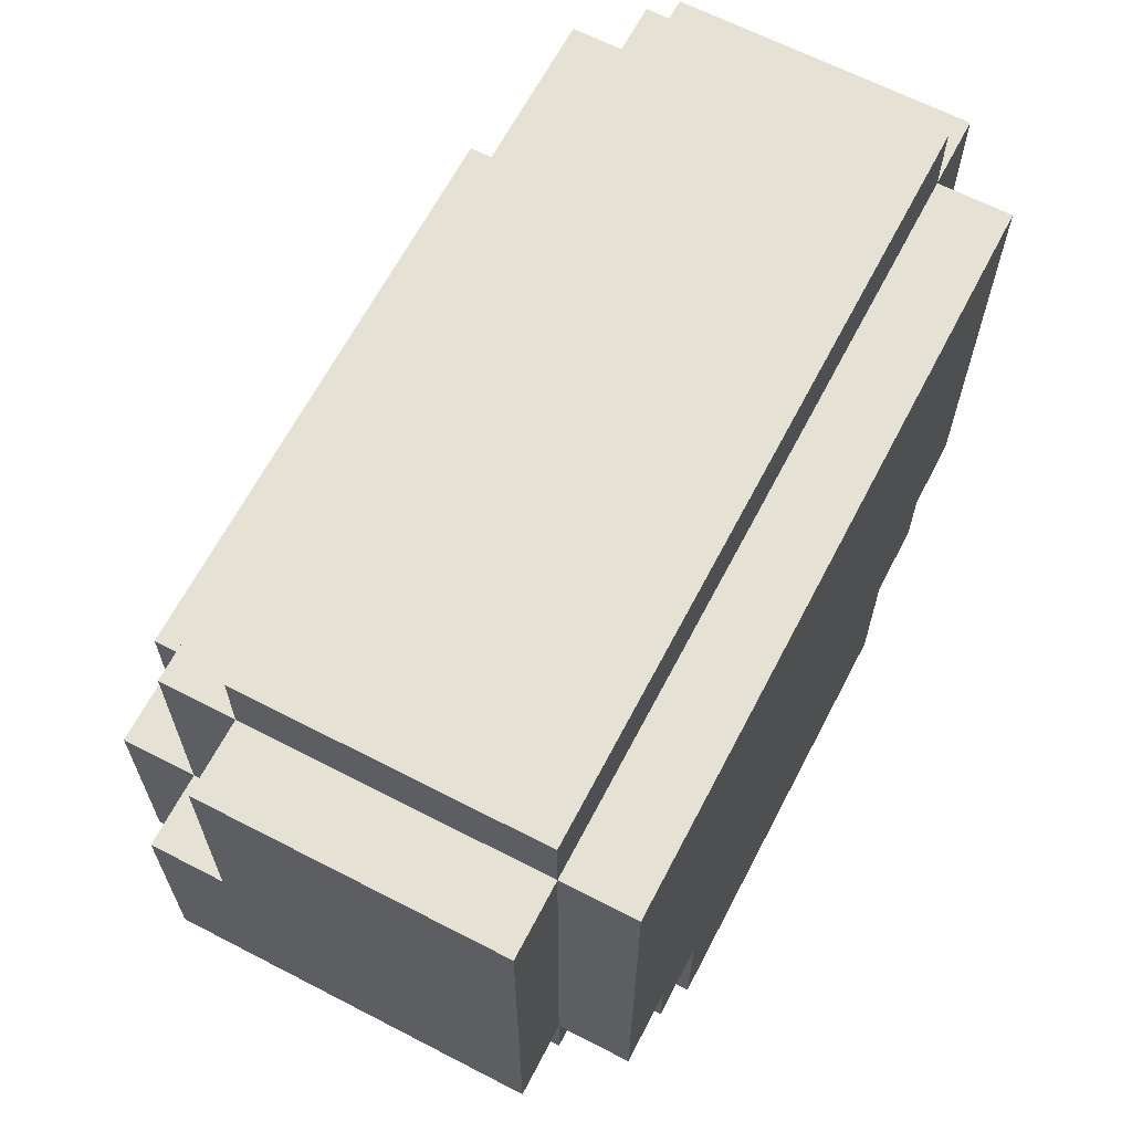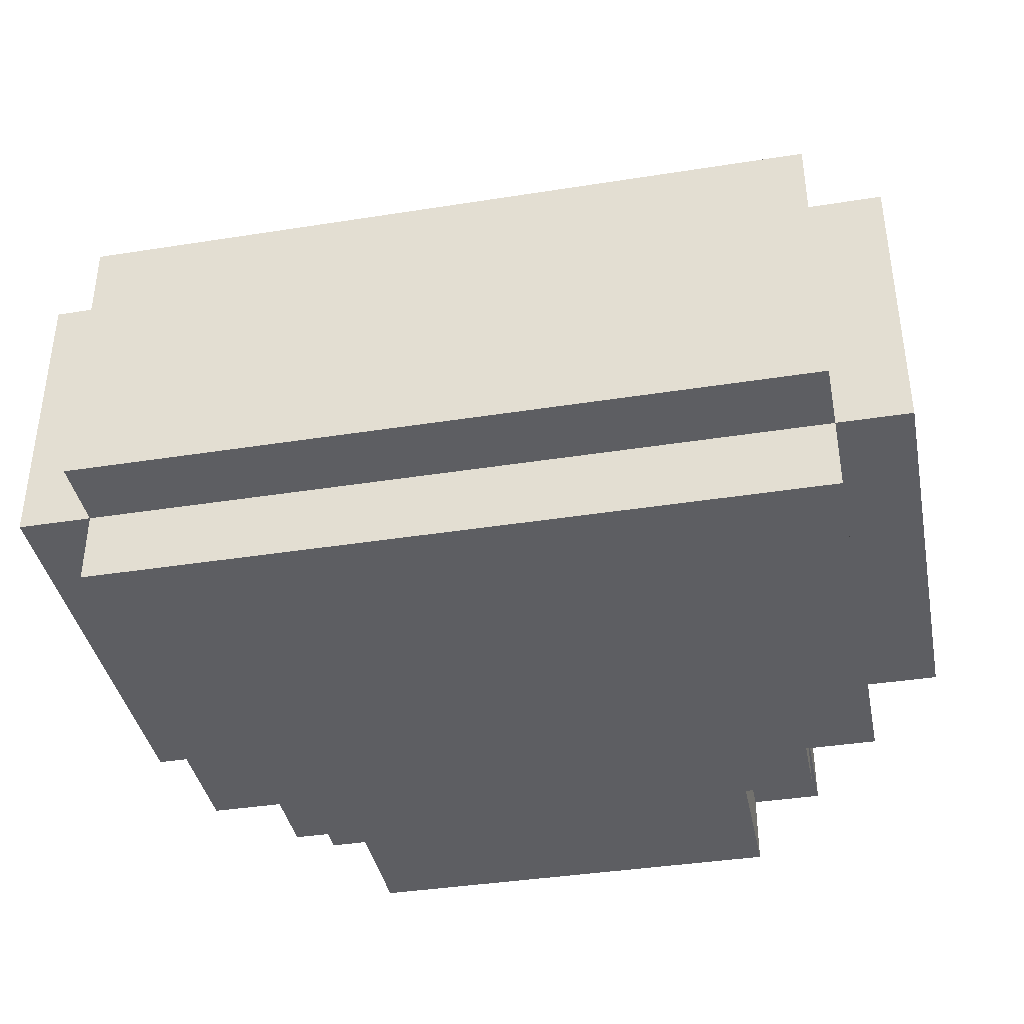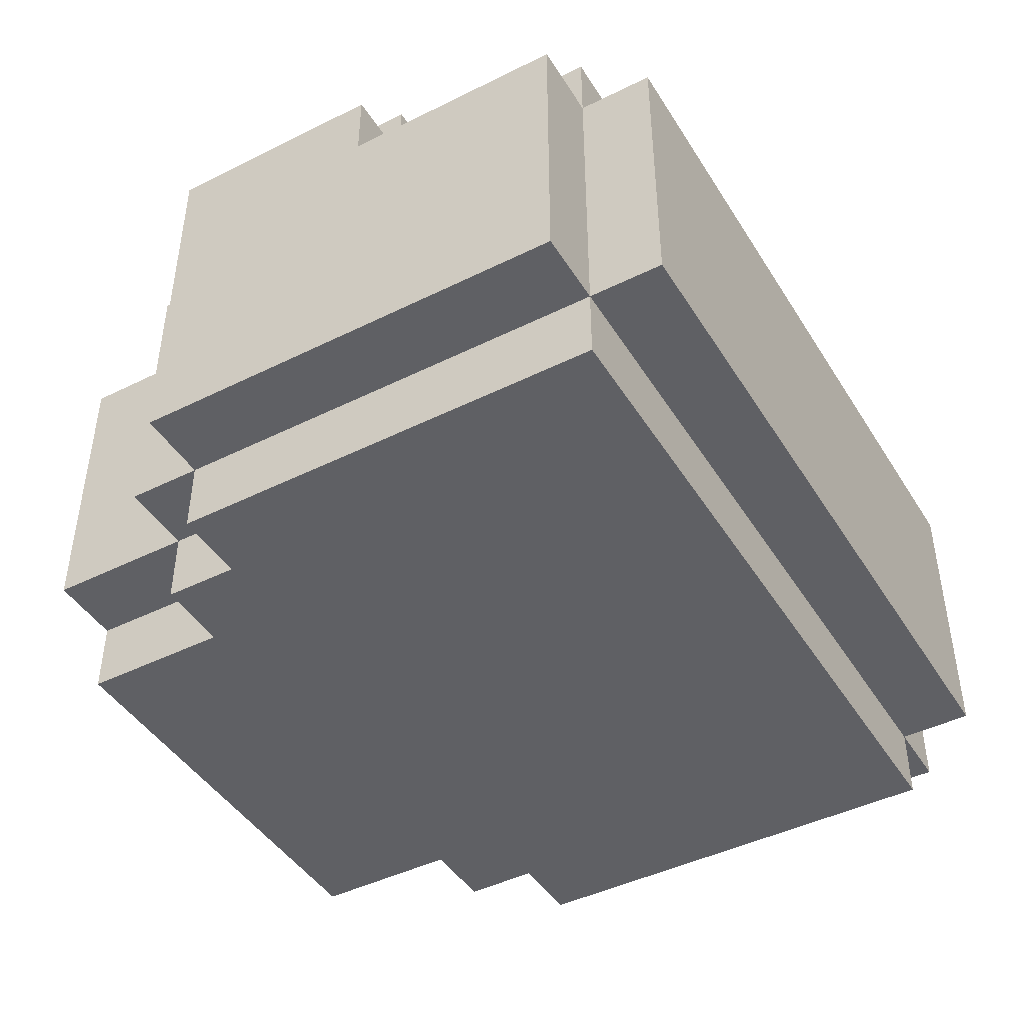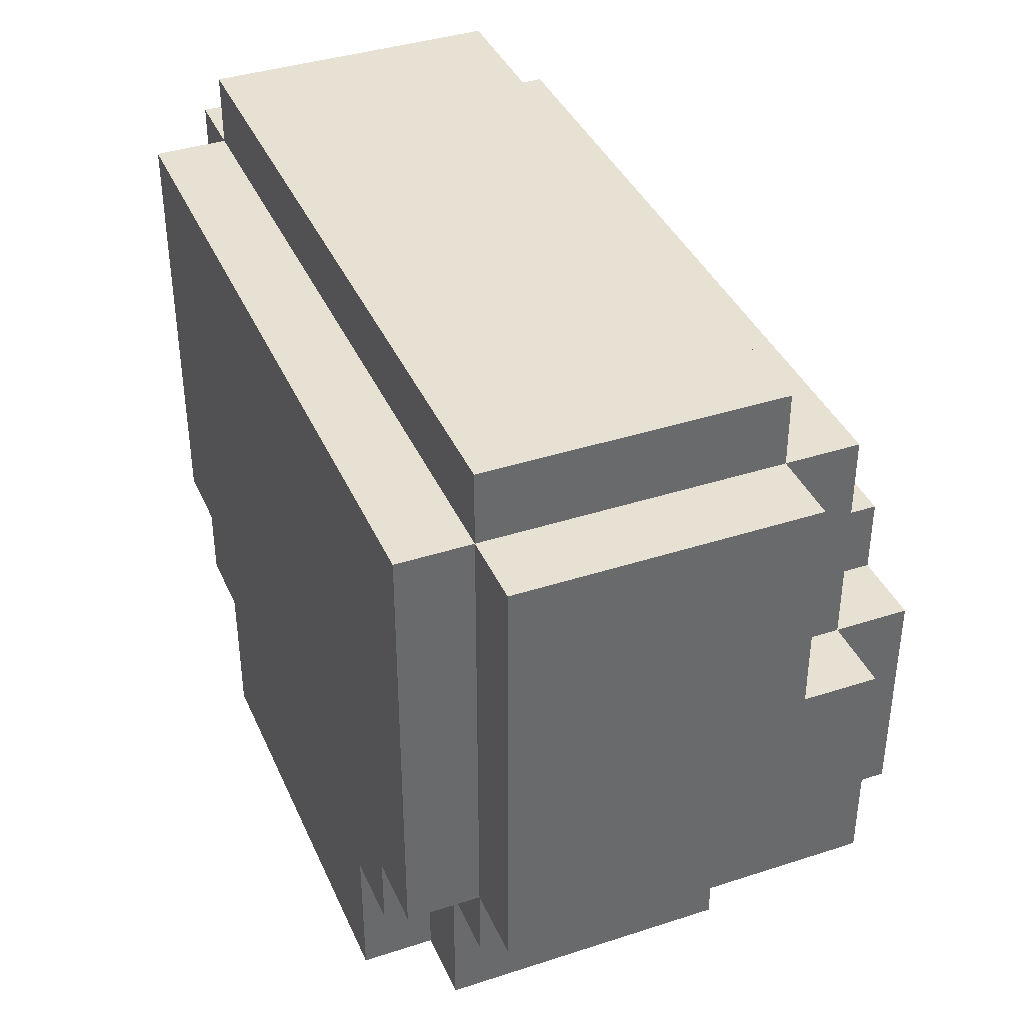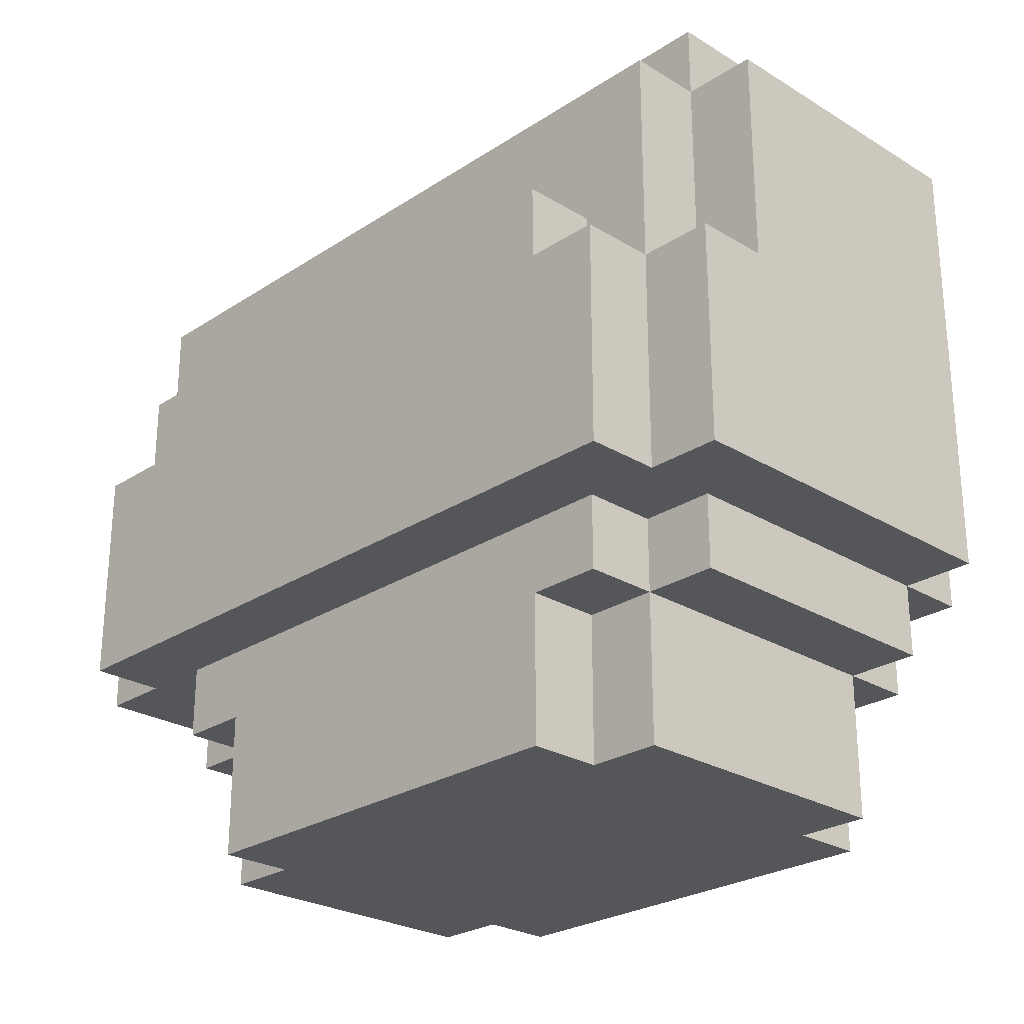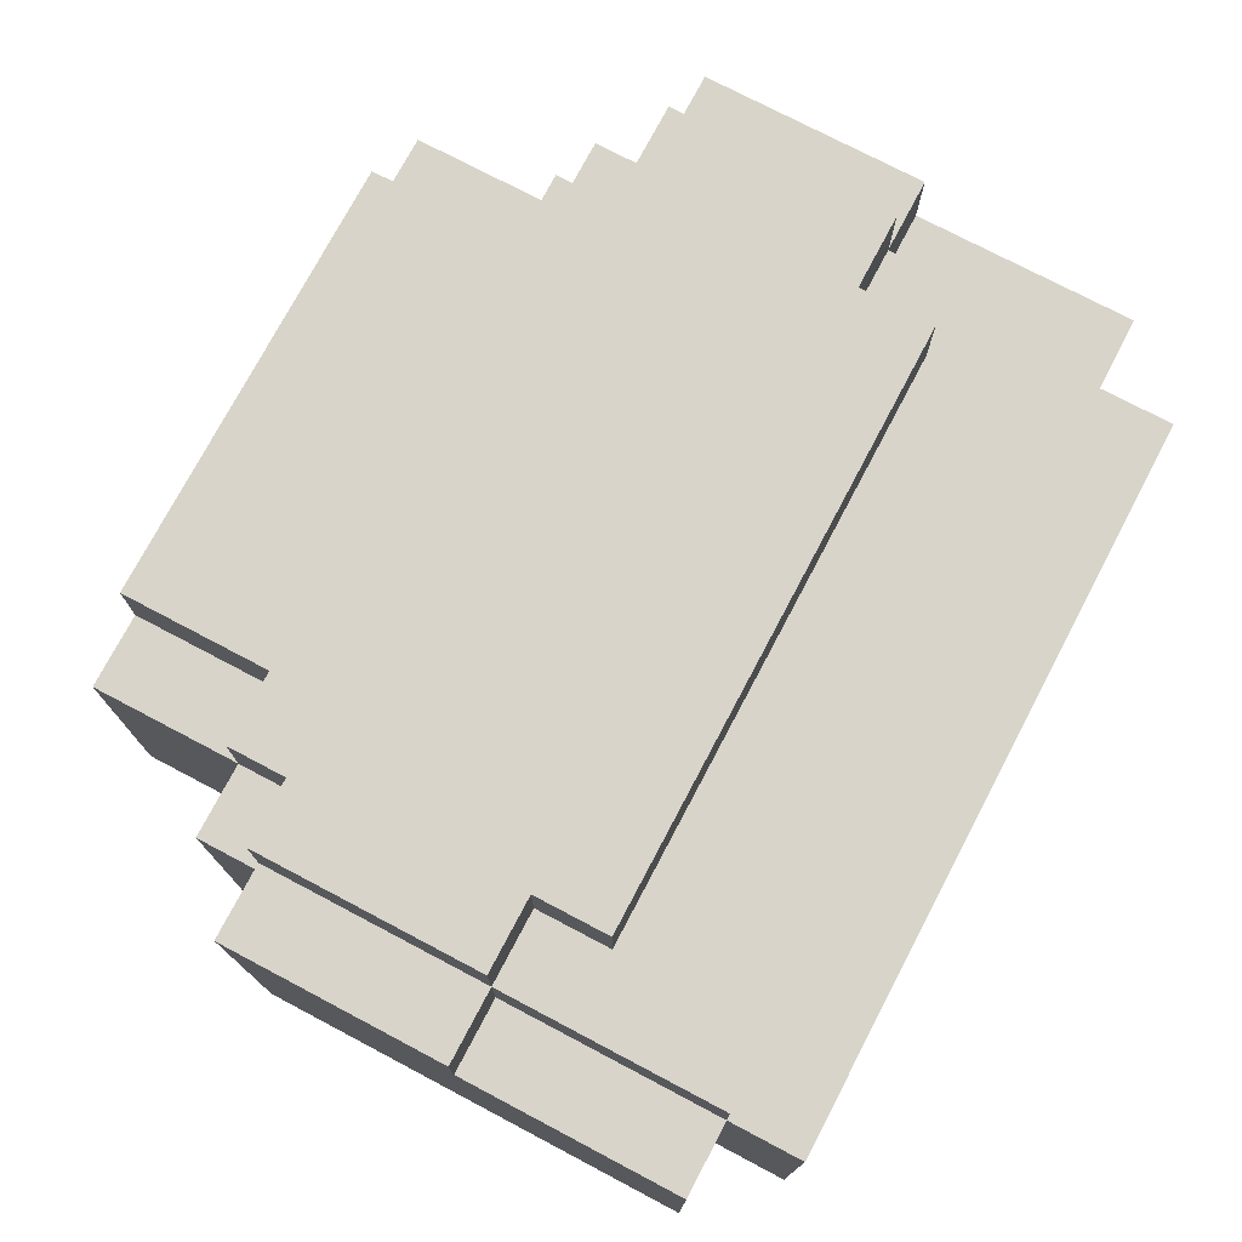
<metadata>
{"format":"obj","ext":"obj","renderer":"f3d","projection":"perspective","resolution":1024,"background":"white","views":[{"elev":64.9,"azim":117.5,"up":"+Y"},{"elev":-39.0,"azim":-168.8,"up":"+Z"},{"elev":-44.6,"azim":120.0,"up":"+Z"},{"elev":38.7,"azim":-112.2,"up":"+Y"},{"elev":-25.9,"azim":46.0,"up":"+Y"},{"elev":75.2,"azim":117.8,"up":"+Z"}]}
</metadata>
<code>
o
v 1.4 2.3 -1.7
v 1.4 2.3 -2.2
v 1.4 2.6 -1.7
v 1.4 2.6 -1.8
v 1.4 2.9 -1.8
v 1.4 2.9 -2.2
v 1.5 2.2 -1.8
v 1.5 2.2 -2.2
v 1.5 2.3 -1.6
v 1.5 2.3 -1.7
v 1.5 2.3 -1.8
v 1.5 2.3 -2.2
v 1.5 2.3 -2.3
v 1.5 2.6 -1.6
v 1.5 2.6 -1.7
v 1.5 2.6 -1.8
v 1.5 2.9 -1.7
v 1.5 2.9 -1.8
v 1.5 2.9 -2.2
v 1.5 2.9 -2.3
v 1.5 3 -1.8
v 1.5 3 -2.2
v 1.6 2 -1.8
v 1.6 2 -2.2
v 1.6 2.2 -1.7
v 1.6 2.2 -1.8
v 1.6 2.2 -2.2
v 1.6 2.2 -2.3
v 1.6 2.3 -1.7
v 1.6 2.3 -1.8
v 1.6 2.3 -2.2
v 1.6 2.3 -2.3
v 1.6 2.6 -1.6
v 1.6 2.6 -1.7
v 1.6 2.7 -1.6
v 1.6 2.7 -1.7
v 1.7 2 -1.7
v 1.7 2 -1.8
v 1.7 2 -2.2
v 1.7 2 -2.3
v 1.7 2.2 -1.7
v 1.7 2.2 -1.8
v 1.7 2.2 -2.2
v 1.7 2.2 -2.3
v 2.3 2 -1.7
v 2.3 2 -1.8
v 2.3 2 -2.2
v 2.3 2 -2.3
v 2.3 2.2 -1.7
v 2.3 2.2 -1.8
v 2.3 2.2 -2.2
v 2.3 2.2 -2.3
v 2.4 2 -1.8
v 2.4 2 -2.2
v 2.4 2.2 -1.7
v 2.4 2.2 -1.8
v 2.4 2.2 -2.2
v 2.4 2.2 -2.3
v 2.4 2.3 -1.7
v 2.4 2.3 -1.8
v 2.4 2.3 -2.2
v 2.4 2.3 -2.3
v 2.4 2.6 -1.6
v 2.4 2.6 -1.7
v 2.4 2.7 -1.6
v 2.4 2.7 -1.7
v 2.5 2.2 -1.8
v 2.5 2.2 -2.2
v 2.5 2.3 -1.6
v 2.5 2.3 -1.7
v 2.5 2.3 -1.8
v 2.5 2.3 -2.2
v 2.5 2.3 -2.3
v 2.5 2.6 -1.6
v 2.5 2.6 -1.7
v 2.5 2.6 -1.8
v 2.5 2.9 -1.7
v 2.5 2.9 -1.8
v 2.5 2.9 -2.2
v 2.5 2.9 -2.3
v 2.5 3 -1.8
v 2.5 3 -2.2
v 2.6 2.3 -1.7
v 2.6 2.3 -2.2
v 2.6 2.6 -1.7
v 2.6 2.6 -1.8
v 2.6 2.9 -1.8
v 2.6 2.9 -2.2
v 1.5 2.3 -1.6
v 1.5 2.6 -1.6
v 1.6 2.6 -1.6
v 1.6 2.7 -1.6
v 2.4 2.6 -1.6
v 2.4 2.7 -1.6
v 2.5 2.3 -1.6
v 2.5 2.6 -1.6
v 1.4 2.3 -1.7
v 1.4 2.6 -1.7
v 1.5 2.3 -1.7
v 1.5 2.6 -1.7
v 1.5 2.9 -1.7
v 1.6 2.2 -1.7
v 1.6 2.3 -1.7
v 1.6 2.6 -1.7
v 1.6 2.7 -1.7
v 1.7 2 -1.7
v 1.7 2.2 -1.7
v 2.3 2 -1.7
v 2.3 2.2 -1.7
v 2.4 2.2 -1.7
v 2.4 2.3 -1.7
v 2.4 2.6 -1.7
v 2.4 2.7 -1.7
v 2.5 2.3 -1.7
v 2.5 2.6 -1.7
v 2.5 2.9 -1.7
v 2.6 2.3 -1.7
v 2.6 2.6 -1.7
v 1.4 2.6 -1.8
v 1.4 2.9 -1.8
v 1.5 2.2 -1.8
v 1.5 2.3 -1.8
v 1.5 2.6 -1.8
v 1.5 2.9 -1.8
v 1.5 3 -1.8
v 1.6 2 -1.8
v 1.6 2.2 -1.8
v 1.6 2.3 -1.8
v 1.7 2 -1.8
v 1.7 2.2 -1.8
v 2.3 2 -1.8
v 2.3 2.2 -1.8
v 2.4 2 -1.8
v 2.4 2.2 -1.8
v 2.4 2.3 -1.8
v 2.5 2.2 -1.8
v 2.5 2.3 -1.8
v 2.5 2.6 -1.8
v 2.5 2.9 -1.8
v 2.5 3 -1.8
v 2.6 2.6 -1.8
v 2.6 2.9 -1.8
v 1.4 2.3 -2.2
v 1.4 2.9 -2.2
v 1.5 2.2 -2.2
v 1.5 2.3 -2.2
v 1.5 2.9 -2.2
v 1.5 3 -2.2
v 1.6 2 -2.2
v 1.6 2.2 -2.2
v 1.6 2.3 -2.2
v 1.7 2 -2.2
v 1.7 2.2 -2.2
v 2.3 2 -2.2
v 2.3 2.2 -2.2
v 2.4 2 -2.2
v 2.4 2.2 -2.2
v 2.4 2.3 -2.2
v 2.5 2.2 -2.2
v 2.5 2.3 -2.2
v 2.5 2.9 -2.2
v 2.5 3 -2.2
v 2.6 2.3 -2.2
v 2.6 2.9 -2.2
v 1.5 2.3 -2.3
v 1.5 2.9 -2.3
v 1.6 2.2 -2.3
v 1.6 2.3 -2.3
v 1.7 2 -2.3
v 1.7 2.2 -2.3
v 2.3 2 -2.3
v 2.3 2.2 -2.3
v 2.4 2.2 -2.3
v 2.4 2.3 -2.3
v 2.5 2.3 -2.3
v 2.5 2.9 -2.3
v 1.7 2 -1.7
v 2.3 2 -1.7
v 1.6 2 -1.8
v 1.7 2 -1.8
v 2.3 2 -1.8
v 2.4 2 -1.8
v 1.7 2 -2.1
v 2.3 2 -2.1
v 1.6 2 -2.2
v 1.7 2 -2.2
v 2.3 2 -2.2
v 2.4 2 -2.2
v 1.7 2 -2.3
v 2.3 2 -2.3
v 1.6 2.2 -1.7
v 1.7 2.2 -1.7
v 2.3 2.2 -1.7
v 2.4 2.2 -1.7
v 1.5 2.2 -1.8
v 1.6 2.2 -1.8
v 1.7 2.2 -1.8
v 2.3 2.2 -1.8
v 2.4 2.2 -1.8
v 2.5 2.2 -1.8
v 1.5 2.2 -2.2
v 1.6 2.2 -2.2
v 1.7 2.2 -2.2
v 2.3 2.2 -2.2
v 2.4 2.2 -2.2
v 2.5 2.2 -2.2
v 1.6 2.2 -2.3
v 1.7 2.2 -2.3
v 2.3 2.2 -2.3
v 2.4 2.2 -2.3
v 1.5 2.3 -1.6
v 2.5 2.3 -1.6
v 1.4 2.3 -1.7
v 1.5 2.3 -1.7
v 1.6 2.3 -1.7
v 2.4 2.3 -1.7
v 2.5 2.3 -1.7
v 2.6 2.3 -1.7
v 1.5 2.3 -1.8
v 1.6 2.3 -1.8
v 2.4 2.3 -1.8
v 2.5 2.3 -1.8
v 1.4 2.3 -2.2
v 1.5 2.3 -2.2
v 1.6 2.3 -2.2
v 2.4 2.3 -2.2
v 2.5 2.3 -2.2
v 2.6 2.3 -2.2
v 1.5 2.3 -2.3
v 1.6 2.3 -2.3
v 2.4 2.3 -2.3
v 2.5 2.3 -2.3
v 1.5 2.6 -1.6
v 1.6 2.6 -1.6
v 2.4 2.6 -1.6
v 2.5 2.6 -1.6
v 1.4 2.6 -1.7
v 1.5 2.6 -1.7
v 1.6 2.6 -1.7
v 2.4 2.6 -1.7
v 2.5 2.6 -1.7
v 2.6 2.6 -1.7
v 1.4 2.6 -1.8
v 1.5 2.6 -1.8
v 2.5 2.6 -1.8
v 2.6 2.6 -1.8
v 1.6 2.7 -1.6
v 2.4 2.7 -1.6
v 1.6 2.7 -1.7
v 2.4 2.7 -1.7
v 1.5 2.9 -1.7
v 2.5 2.9 -1.7
v 1.4 2.9 -1.8
v 1.5 2.9 -1.8
v 2.5 2.9 -1.8
v 2.6 2.9 -1.8
v 1.4 2.9 -2.2
v 1.5 2.9 -2.2
v 2.5 2.9 -2.2
v 2.6 2.9 -2.2
v 1.5 2.9 -2.3
v 2.5 2.9 -2.3
v 1.5 3 -1.8
v 2.5 3 -1.8
v 1.9 3 -1.9
v 2.1 3 -1.9
v 1.9 3 -2.1
v 2.1 3 -2.1
v 1.5 3 -2.2
v 2.5 3 -2.2
f 3 2 1
f 4 2 3
f 5 2 4
f 6 2 5
f 11 8 7
f 12 8 11
f 14 10 9
f 15 10 14
f 17 16 15
f 18 16 17
f 19 13 12
f 20 13 19
f 21 19 18
f 22 19 21
f 26 24 23
f 27 24 26
f 29 26 25
f 30 26 29
f 31 28 27
f 32 28 31
f 35 34 33
f 36 34 35
f 41 38 37
f 42 38 41
f 43 40 39
f 44 40 43
f 45 46 49
f 49 46 50
f 47 48 51
f 51 48 52
f 53 54 56
f 56 54 57
f 55 56 59
f 59 56 60
f 57 58 61
f 61 58 62
f 63 64 65
f 65 64 66
f 67 68 71
f 71 68 72
f 69 70 74
f 74 70 75
f 75 76 77
f 77 76 78
f 72 73 79
f 79 73 80
f 78 79 81
f 81 79 82
f 83 84 85
f 85 84 86
f 86 84 87
f 87 84 88
f 91 90 89
f 93 91 89
f 93 92 91
f 94 92 93
f 95 93 89
f 96 93 95
f 99 98 97
f 100 98 99
f 104 101 100
f 105 101 104
f 107 103 102
f 108 107 106
f 109 103 107
f 109 107 108
f 110 103 109
f 111 103 110
f 113 101 105
f 115 113 112
f 116 101 113
f 116 113 115
f 117 115 114
f 118 115 117
f 123 120 119
f 124 120 123
f 127 122 121
f 128 122 127
f 129 127 126
f 130 127 129
f 133 132 131
f 134 132 133
f 136 135 134
f 137 135 136
f 139 125 124
f 140 125 139
f 141 139 138
f 142 139 141
f 143 144 146
f 146 144 147
f 145 146 150
f 150 146 151
f 149 150 152
f 152 150 153
f 154 155 156
f 156 155 157
f 157 158 159
f 159 158 160
f 147 148 161
f 161 148 162
f 160 161 163
f 163 161 164
f 165 166 168
f 167 168 170
f 169 170 171
f 170 168 172
f 171 170 172
f 172 168 173
f 168 166 174
f 173 168 174
f 174 166 175
f 175 166 176
f 180 178 177
f 181 178 180
f 183 180 179
f 183 181 180
f 184 182 181
f 184 181 183
f 185 183 179
f 185 184 183
f 186 184 185
f 187 182 184
f 187 184 186
f 188 182 187
f 189 187 186
f 190 187 189
f 196 192 191
f 197 192 196
f 198 194 193
f 199 194 198
f 201 196 195
f 202 196 201
f 205 200 199
f 206 200 205
f 207 203 202
f 208 203 207
f 209 205 204
f 210 205 209
f 214 212 211
f 215 212 214
f 216 212 215
f 217 212 216
f 219 214 213
f 219 215 214
f 220 215 219
f 221 217 216
f 222 218 217
f 222 217 221
f 223 219 213
f 224 219 223
f 227 218 222
f 228 218 227
f 229 225 224
f 230 225 229
f 231 227 226
f 232 227 231
f 233 234 238
f 238 234 239
f 235 236 240
f 240 236 241
f 237 238 243
f 243 238 244
f 241 242 245
f 245 242 246
f 247 248 249
f 249 248 250
f 251 252 254
f 254 252 255
f 253 254 257
f 257 254 258
f 255 256 259
f 259 256 260
f 258 259 261
f 261 259 262
f 263 264 265
f 265 264 266
f 263 265 267
f 265 266 267
f 266 264 268
f 267 266 268
f 263 267 269
f 267 268 269
f 268 264 270
f 269 268 270

</code>
